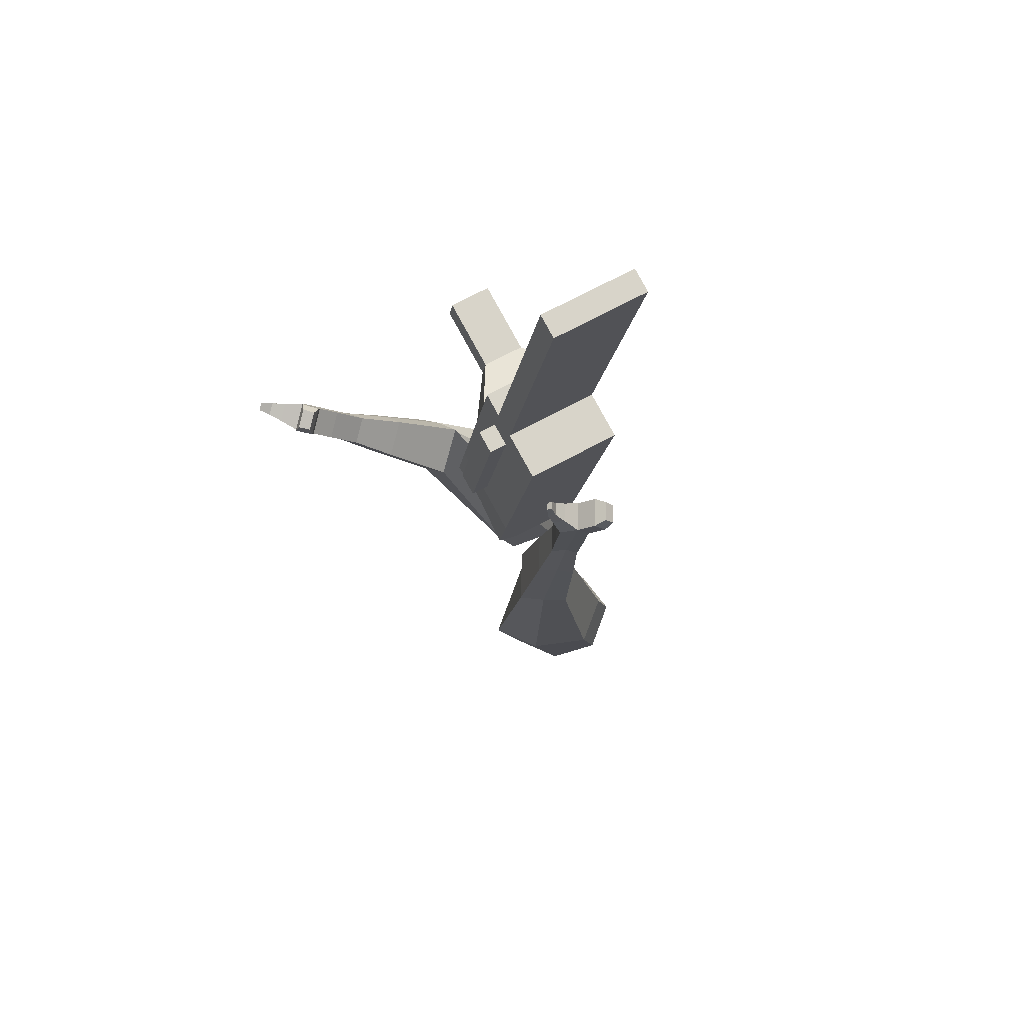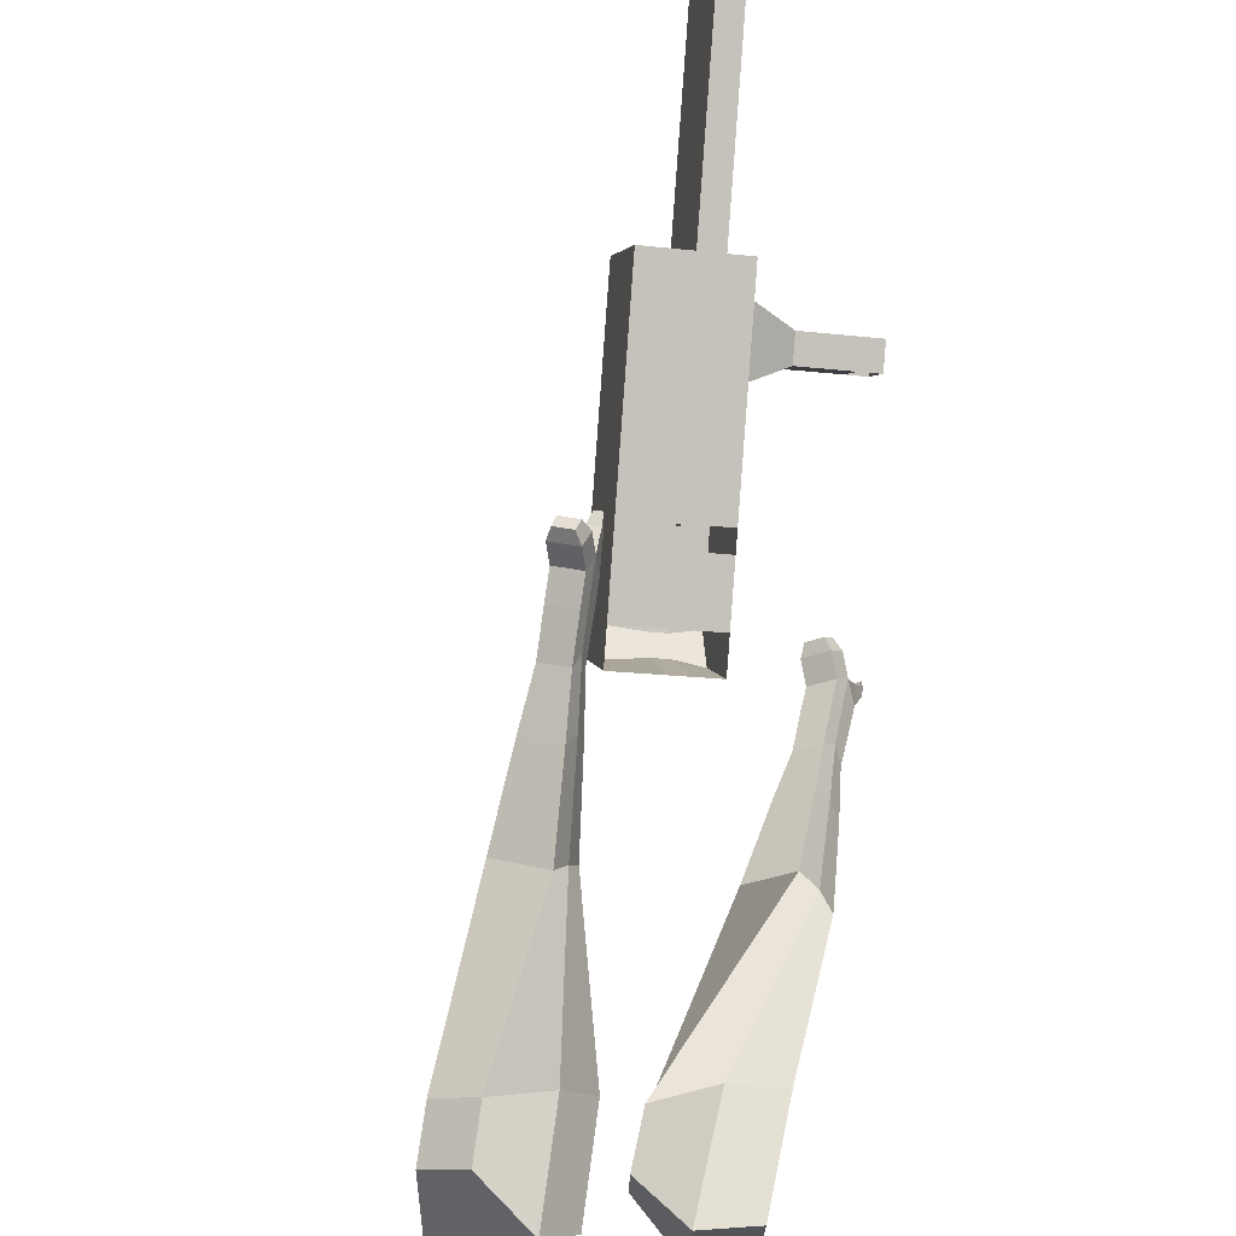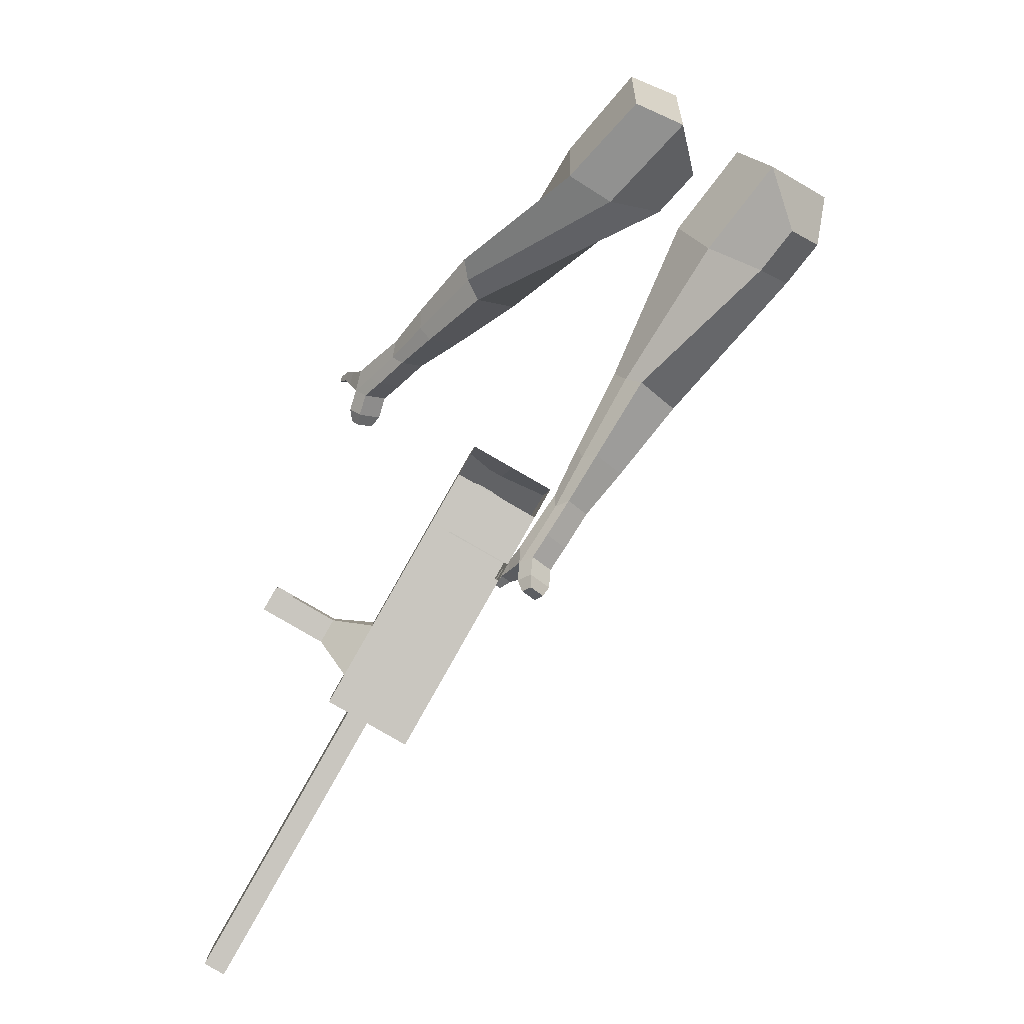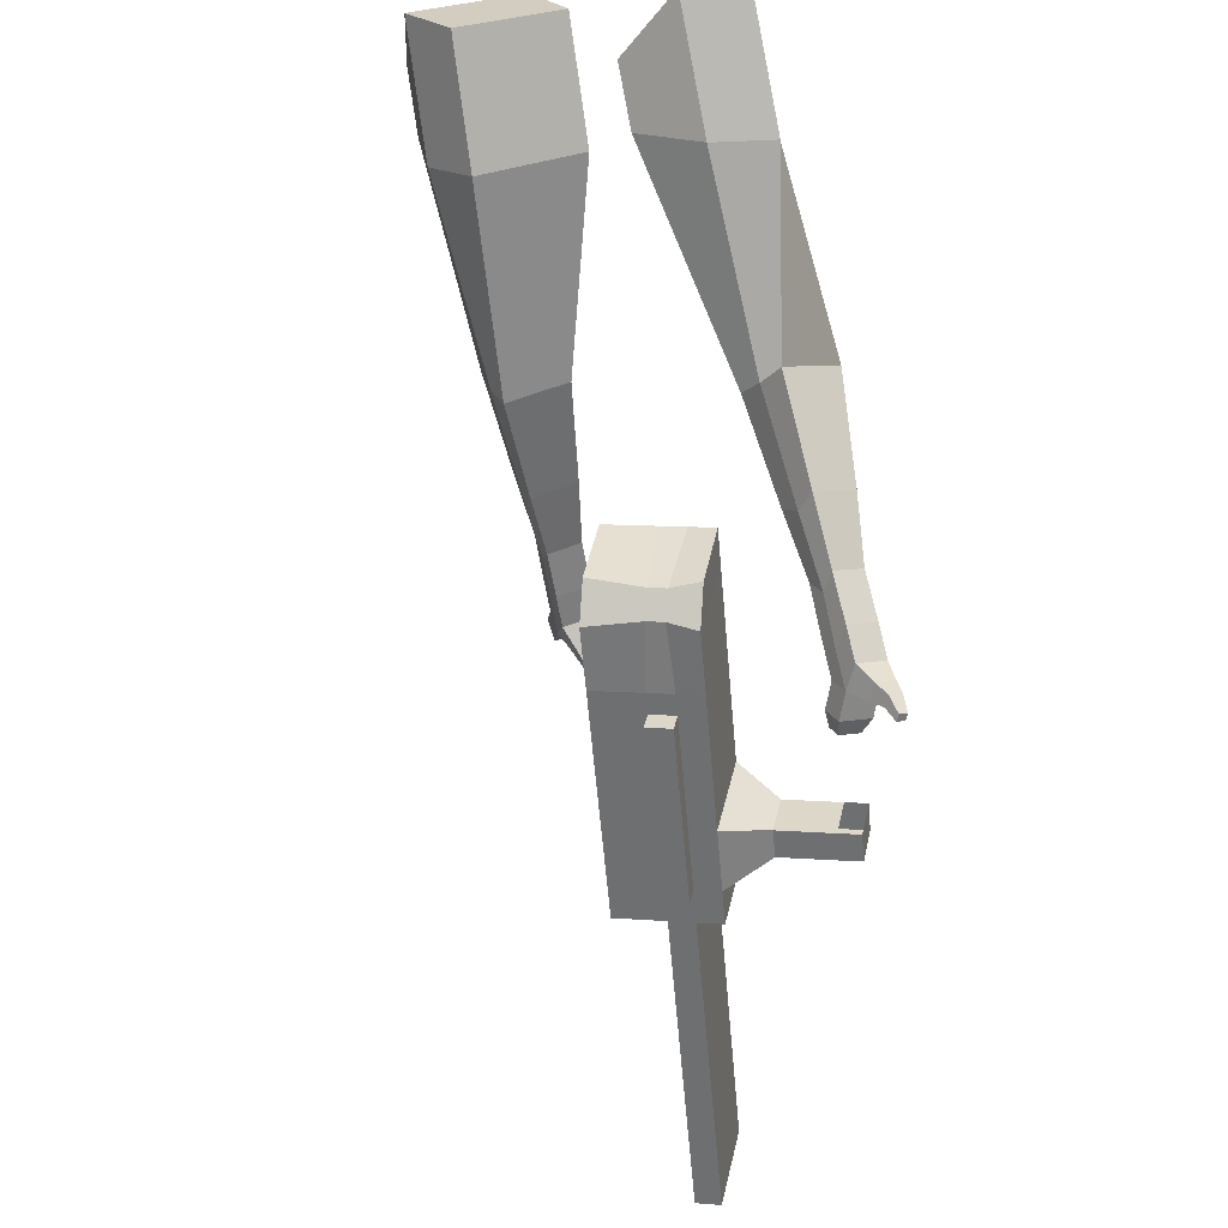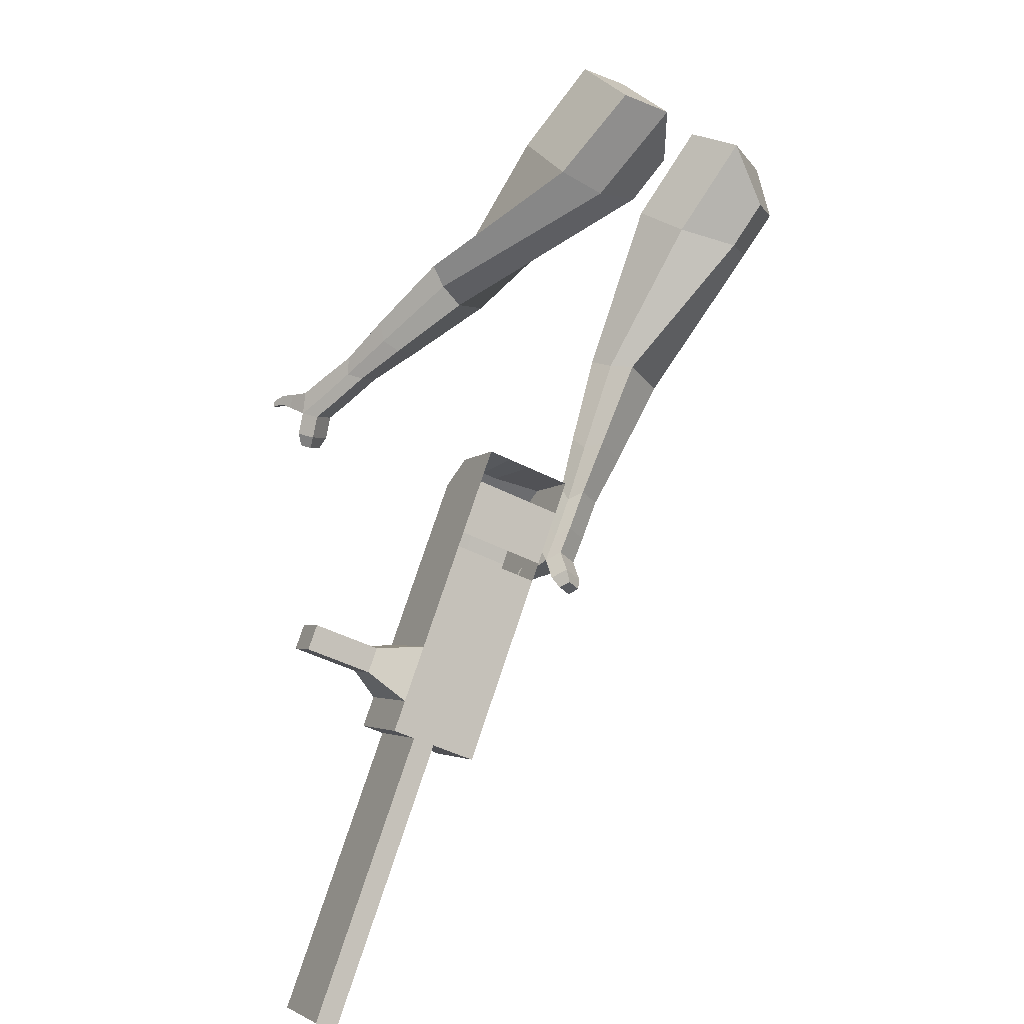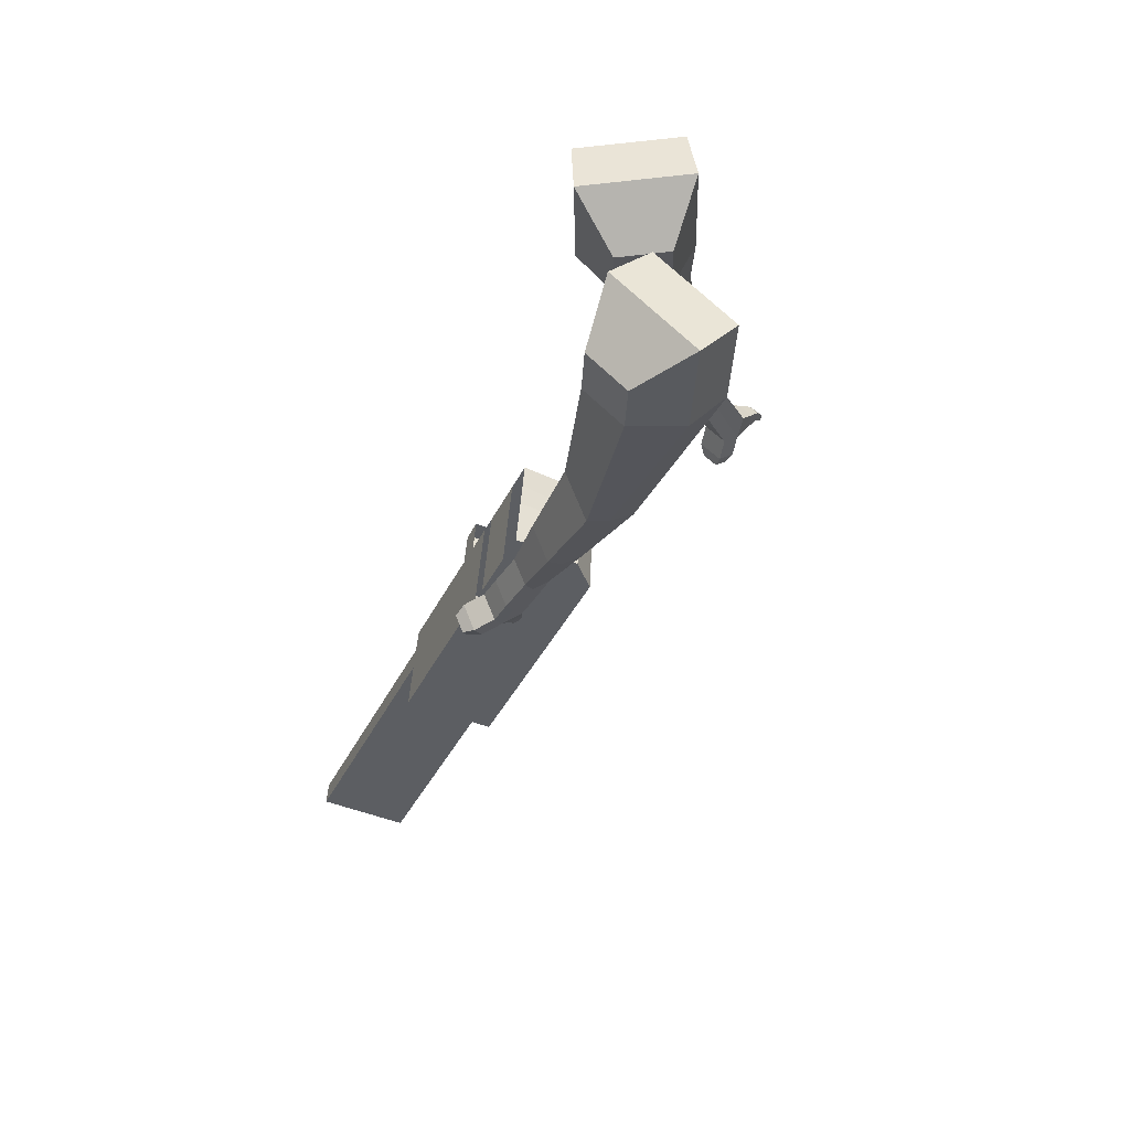
<metadata>
{"format":"obj","ext":"obj","renderer":"f3d","projection":"perspective","resolution":1024,"background":"white","views":[{"elev":-67.0,"azim":109.4,"up":"+Z"},{"elev":72.3,"azim":-28.7,"up":"+Y"},{"elev":21.4,"azim":175.8,"up":"+Z"},{"elev":-75.5,"azim":-28.0,"up":"+Y"},{"elev":22.2,"azim":152.8,"up":"+Z"},{"elev":23.1,"azim":-98.2,"up":"+Z"}]}
</metadata>
<code>
o Cube.046_Cube.010
v 383.3 824 -942
v 379.6 619.6 -1025
v 497.7 892.7 -1117
v 494 688.4 -1200
v 194.9 869.7 -1047
v 191.3 665.4 -1129
v 309.4 938.5 -1222
v 305.7 734.1 -1305
v 225.8 729.3 -700.5
v 222.1 525 -783
v 33.73 570.7 -888
v 37.42 775.1 -805.4
v 154.5 686.5 -591.2
v 150.8 482.1 -673.8
v -37.55 527.9 -778.7
v -33.86 732.2 -696.2
v 112.4 661.1 -526.7
v 116.9 516.7 -597.4
v -71.48 562.5 -702.3
v -75.98 706.9 -631.6
v 250.3 744.1 -738.2
v 246.7 539.7 -820.7
v 62 789.8 -843.1
v 58.31 585.5 -925.6
v 457.3 868.4 -1055
v 453.6 664.1 -1138
v 269 914.2 -1160
v 265.3 709.9 -1243
v 403.5 915.6 -1170
v 399.8 711.3 -1252
v 289.1 846.8 -994.5
v 285.4 642.5 -1077
v 131.6 752.2 -753
v 127.9 547.8 -835.5
v 60.31 709.3 -643.7
v 58.76 508.8 -709.5
v 18.2 684 -579.1
v 35.89 532.1 -658
v 152.5 562.6 -873.2
v 156.2 767 -790.7
v 359.4 687 -1190
v 363.1 891.3 -1108
v 450.6 904.2 -1144
v 332.5 631.1 -1051
v 175 536.4 -809.3
v 90.52 501 -691.8
v 67.64 524.4 -640.3
v 203.3 755.5 -764.4
v 410.2 879.9 -1082
v 446.9 699.8 -1226
v 336.2 835.4 -968.2
v 178.7 740.7 -726.8
v 107.4 697.9 -617.5
v 65.29 672.6 -552.9
v 199.6 551.2 -846.9
v 406.5 675.5 -1164
v 198.9 512.9 -862.4
v 151.8 524.3 -888.6
v 405.8 637.3 -1180
v 358.8 648.7 -1206
v 284.7 604.2 -1092
v 331.8 592.8 -1066
v 515 779.8 -1003
v 482.3 760.1 -952.4
v 480.7 669.7 -988.9
v 513.4 689.4 -1039
v 555.7 769.9 -979.9
v 523 750.2 -929.8
v 521.4 659.8 -966.2
v 554.1 679.5 -1016
v 618 754.7 -945.2
v 585.3 735.1 -895.1
v 583.7 644.7 -931.6
v 616.4 664.4 -981.7
v 658.1 745 -922.9
v 625.4 725.3 -872.7
v 623.7 635 -909.2
v 656.5 654.6 -959.4
v 822.8 925.7 -1802
v 775.7 937.1 -1829
v 779.4 1141 -1746
v 826.5 1130 -1720
f 25 26 4 3
f 29 30 8 7
f 27 28 6 5
f 22 21 9 10
f 42 27 5 31
f 56 26 2 44
f 10 9 13 14
f 55 22 10 45
f 23 24 11 12
f 46 14 18 47
f 45 10 14 46
f 12 11 15 16
f 33 12 16 35
f 54 47 18 17
f 16 15 19 20
f 14 13 17 18
f 5 6 24 23
f 44 2 22 55
f 31 5 23 40
f 2 1 21 22
f 50 4 26 56
f 29 7 27 42
f 7 8 28 27
f 26 25 63 66
f 43 29 42 49
f 8 30 41 28
f 51 31 40 48
f 6 32 39 24
f 20 19 38 37
f 52 33 35 53
f 11 34 36 15
f 15 36 38 19
f 24 39 34 11
f 28 41 32 6
f 49 42 31 51
f 30 29 81 80
f 3 4 50 43
f 25 49 51 1
f 9 52 53 13
f 1 51 48 21
f 3 43 49 25
f 30 50 56 41
f 32 41 60 61
f 37 38 47 54
f 34 45 46 36
f 36 46 47 38
f 39 55 45 34
f 55 39 58 57
f 61 62 57 58
f 60 59 62 61
f 39 32 61 58
f 44 55 57 62
f 41 56 59 60
f 56 44 62 59
f 66 63 67 70
f 1 2 65 64
f 2 26 66 65
f 25 1 64 63
f 69 70 74 73
f 64 65 69 68
f 65 66 70 69
f 63 64 68 67
f 73 74 78 77
f 67 68 72 71
f 70 67 71 74
f 68 69 73 72
f 76 77 78 75
f 71 72 76 75
f 74 71 75 78
f 82 79 80 81
f 50 30 80 79
f 43 50 79 82
f 29 43 82 81
o Cube.048_Cube.024
v -562.5 485.3 177.9
v -721.3 339.8 68.25
v -419.8 476.3 -16.94
v -578.8 328.5 -130.6
v -679.6 640.4 11.84
v -761 565.8 -44.36
v -606.4 635.8 -88.04
v -687.8 560.5 -144
v -347 479.4 -473.3
v -258.7 513.8 -389.3
v -313.9 627.1 -377.7
v -402.2 592.7 -461.7
v -220.2 575 -620.5
v -155.3 600.3 -558.8
v -195.9 683.6 -550.3
v -260.8 658.3 -612
v -140.3 637.2 -711.2
v -92.89 655.7 -666.1
v -122.6 716.6 -659.8
v -170 698.1 -704.9
v -482.3 577.6 -44.67
v -651 421.3 -163
v -633.9 587.4 162.1
v -802.5 432.9 45.75
v -280.4 573.5 -385.1
v -374.1 537 -474.2
v -162.9 649.4 -566.7
v -231.8 622.5 -632.2
v -90.82 696.3 -681.8
v -141.2 676.7 -729.6
v -85.3 667.3 -781.4
v -37.87 685.8 -736.3
v -32.73 735 -758.7
v -83.08 715.3 -806.6
v -112.4 735.4 -780.9
v -64.94 753.9 -735.8
v -46.34 690.1 -831.7
v 1.096 708.6 -786.6
v 6.238 757.8 -809.1
v -44.12 738.1 -856.9
v -73.41 758.2 -831.2
v -25.97 776.7 -786.1
v -3.395 685.4 -856.7
v 27.14 697.3 -827.7
v 30.45 729 -842.1
v -1.967 716.3 -872.9
v -36.07 785.7 -884.9
v -65.36 805.8 -859.2
v -17.93 824.3 -814.1
v 14.28 805.3 -837
v 25.26 681 -874.3
v 45.84 689 -854.7
v 48.07 710.3 -864.5
v 26.22 701.8 -885.2
v 51.06 688.1 -896
v 63.93 693.1 -883.8
v 65.32 706.5 -889.9
v 51.66 701.2 -902.9
v -28.45 817.9 -887.9
v -47.93 831.2 -870.8
v -16.39 843.5 -840.8
v 5.03 830.9 -856
v -288 610.1 327.4
v -305.9 370.1 349.1
v -131.2 576.9 144.7
v -154.8 341.9 162.6
v -443.3 545 135
v -452.5 421.9 146.2
v -361.6 533.9 39.88
v -375 407.5 50.59
v 22.3 277.7 -162.7
v 119.4 348.3 -122.4
v 90.07 437.5 -206.3
v -5.808 368.2 -246.6
v 159.1 203.9 -313.5
v 231.2 254.4 -283.1
v 210.5 320.9 -344.8
v 138.4 270.5 -375.1
v 245.9 160.3 -408.5
v 298.5 197.2 -386.4
v 283.4 245.8 -431.4
v 230.8 208.9 -453.6
v -230.9 592.6 82.01
v -260.7 336.8 101.4
v -402.1 621.5 276.3
v -421.1 366.7 299.3
v 112.6 391.2 -165.9
v 8.54 318.3 -209.7
v 234.2 280.9 -325.7
v 157.7 227.3 -358
v 308.7 210.7 -426.5
v 252.8 171.5 -450.1
v 302.4 116.3 -469.6
v 355 153.2 -447.5
v 369.7 166.5 -498
v 313.8 127.3 -521.6
v 291.1 164.8 -523.5
v 343.8 201.7 -501.3
v 342.7 85.65 -514.4
v 395.4 122.5 -492.2
v 410.1 135.8 -542.8
v 354.2 96.66 -566.4
v 331.4 134.1 -568.3
v 384.1 171 -546.1
v 382.2 55.97 -521.6
v 416.1 79.72 -507.3
v 425.5 88.26 -539.9
v 389.5 63.06 -555.1
v 371 104.2 -619
v 348.3 141.7 -620.9
v 401 178.5 -598.7
v 426.9 143.3 -595.4
v 408.2 34.67 -526.1
v 431 50.68 -516.4
v 437.4 56.44 -538.4
v 413.1 39.45 -548.6
v 433.7 18.08 -542.2
v 448 28.09 -536.2
v 452 31.69 -549.9
v 436.8 21.07 -556.3
v 385.4 120.9 -643.8
v 370.3 145.8 -645.1
v 405.3 170.3 -630.3
v 422.6 146.9 -628.1
f 83 84 86 85
f 90 89 93 94
f 89 90 88 87
f 105 106 84 83
f 103 89 87 105
f 104 86 84 106
f 94 93 97 98
f 103 85 92 107
f 104 90 94 108
f 85 86 91 92
f 110 98 102 112
f 107 92 96 109
f 108 94 98 110
f 92 91 95 96
f 101 111 115 118
f 96 95 99 100
f 98 97 101 102
f 109 96 100 111
f 97 109 111 101
f 100 99 113 114
f 91 108 110 95
f 93 107 109 97
f 95 110 112 99
f 86 104 108 91
f 89 103 107 93
f 90 104 106 88
f 85 103 105 83
f 87 88 106 105
f 117 118 124 123
f 113 116 122 119
f 102 101 118 117
f 111 100 114 115
f 99 112 116 113
f 112 102 117 116
f 124 121 132 131
f 120 119 125 126
f 115 114 120 121
f 118 115 121 124
f 116 117 123 122
f 114 113 119 120
f 128 127 135 136
f 119 122 128 125
f 121 120 126 127
f 122 121 127 128
f 131 132 144 143
f 122 123 130 129
f 123 124 131 130
f 121 122 129 132
f 136 135 139 140
f 127 126 134 135
f 125 128 136 133
f 126 125 133 134
f 138 137 140 139
f 135 134 138 139
f 133 136 140 137
f 134 133 137 138
f 144 141 142 143
f 129 130 142 141
f 132 129 141 144
f 130 131 143 142
f 145 146 148 147
f 152 151 155 156
f 151 152 150 149
f 167 168 146 145
f 165 151 149 167
f 166 148 146 168
f 156 155 159 160
f 165 147 154 169
f 166 152 156 170
f 147 148 153 154
f 172 160 164 174
f 169 154 158 171
f 170 156 160 172
f 154 153 157 158
f 163 173 177 180
f 158 157 161 162
f 160 159 163 164
f 171 158 162 173
f 159 171 173 163
f 162 161 175 176
f 153 170 172 157
f 155 169 171 159
f 157 172 174 161
f 148 166 170 153
f 151 165 169 155
f 152 166 168 150
f 147 165 167 145
f 149 150 168 167
f 179 180 186 185
f 175 178 184 181
f 164 163 180 179
f 173 162 176 177
f 161 174 178 175
f 174 164 179 178
f 186 183 194 193
f 182 181 187 188
f 177 176 182 183
f 180 177 183 186
f 178 179 185 184
f 176 175 181 182
f 190 189 197 198
f 181 184 190 187
f 183 182 188 189
f 184 183 189 190
f 193 194 206 205
f 184 185 192 191
f 185 186 193 192
f 183 184 191 194
f 198 197 201 202
f 189 188 196 197
f 187 190 198 195
f 188 187 195 196
f 200 199 202 201
f 197 196 200 201
f 195 198 202 199
f 196 195 199 200
f 206 203 204 205
f 191 192 204 203
f 194 191 203 206
f 192 193 205 204

</code>
